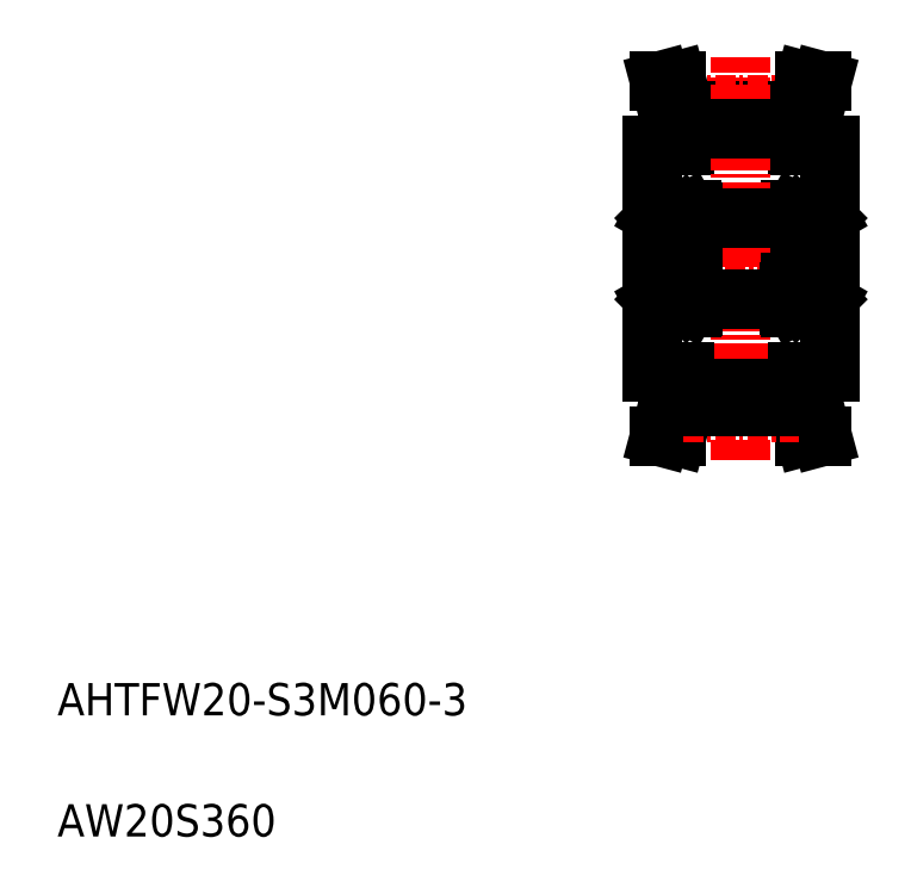
<metadata>
{"format":"dxf","ext":"dxf","renderer":"ezdxf+matplotlib","layout":"modelspace","background":"white","min_lineweight":24,"dpi":150}
</metadata>
<code>
0
SECTION
2
ENTITIES
0
TEXT
8
0
10
5
20
5
30
0
40
2
1
AW20S360
0
TEXT
8
0
10
5
20
12.5
30
0
40
2
1
AHTFW20-S3M060-3
0
LINE
8
0
10
43.82
20
49.95
30
0
11
50.82
21
49.95
31
0
0
LINE
8
CENTER
10
43.72
20
50.33
30
0
11
50.92
21
50.33
31
0
0
LINE
8
CENTER
10
40.32
20
40.78
30
0
11
54.32
21
40.78
31
0
0
LINE
8
0
10
41.82
20
33.78
30
0
11
41.82
21
47.78
31
0
0
LINE
8
0
10
42.82
20
47.78
30
0
11
42.82
21
49.82
31
0
0
LINE
8
0
10
43.82
20
47.78
30
0
11
43.82
21
49.95
31
0
0
LINE
8
0
10
41.82
20
47.78
30
0
11
43.82
21
47.78
31
0
0
LINE
8
0
10
43.82
20
49.95
30
0
11
43.33
21
51.78
31
0
0
LINE
8
0
10
42.82
20
49.82
30
0
11
42.29
21
51.78
31
0
0
LINE
8
0
10
52.82
20
33.78
30
0
11
52.82
21
47.78
31
0
0
LINE
8
0
10
50.82
20
47.78
30
0
11
50.82
21
49.95
31
0
0
LINE
8
0
10
51.82
20
47.78
30
0
11
51.82
21
49.82
31
0
0
LINE
8
0
10
50.82
20
47.78
30
0
11
52.82
21
47.78
31
0
0
LINE
8
0
10
50.82
20
49.95
30
0
11
51.31
21
51.78
31
0
0
LINE
8
0
10
51.82
20
49.82
30
0
11
52.34
21
51.78
31
0
0
LINE
8
0
10
52.82
20
43.48
30
0
11
52.65
21
43.48
31
0
0
LINE
8
0
10
52.65
20
43.48
30
0
11
52.55
21
43.65
31
0
0
ARC
8
0
10
52.74
20
43.7
30
0
40
0.08
50
0
51
90
0
LINE
8
0
10
52.56
20
42.85
30
0
11
52.56
21
43.29
31
0
0
LINE
8
0
10
52.6
20
43.56
30
0
11
52.6
21
43.38
31
0
0
LINE
8
0
10
52.48
20
43.65
30
0
11
52.48
21
43.48
31
0
0
LINE
8
0
10
52.48
20
43.48
30
0
11
52.39
21
43.48
31
0
0
LINE
8
0
10
52.48
20
43.26
30
0
11
52.48
21
42.85
31
0
0
LINE
8
0
10
52.36
20
43.38
30
0
11
51.88
21
43.38
31
0
0
LINE
8
0
10
52.39
20
43.34
30
0
11
52.48
21
43.26
31
0
0
LINE
8
0
10
52.39
20
43.41
30
0
11
52.36
21
43.38
31
0
0
CIRCLE
8
0
10
51.57
20
43.13
30
0
40
0.4
0
LINE
8
0
10
52.48
20
43.38
30
0
11
52.48
21
43.56
31
0
0
LINE
8
0
10
52.39
20
43.48
30
0
11
52.39
21
43.34
31
0
0
LINE
8
0
10
52.82
20
42.85
30
0
11
51.86
21
42.85
31
0
0
LINE
8
0
10
52.48
20
42.91
30
0
11
52.56
21
42.91
31
0
0
LINE
8
0
10
52.56
20
43.29
30
0
11
52.48
21
43.38
31
0
0
LINE
8
0
10
52.48
20
43.56
30
0
11
52.6
21
43.56
31
0
0
LINE
8
0
10
52.6
20
43.38
30
0
11
52.48
21
43.38
31
0
0
LINE
8
0
10
52.55
20
43.65
30
0
11
52.48
21
43.65
31
0
0
LINE
8
0
10
50.32
20
43.48
30
0
11
50.49
21
43.48
31
0
0
LINE
8
0
10
50.49
20
43.48
30
0
11
50.59
21
43.65
31
0
0
LINE
8
0
10
50.59
20
43.65
30
0
11
50.66
21
43.65
31
0
0
LINE
8
0
10
50.66
20
43.65
30
0
11
50.66
21
43.48
31
0
0
LINE
8
0
10
50.66
20
43.48
30
0
11
50.74
21
43.48
31
0
0
LINE
8
0
10
50.66
20
43.56
30
0
11
50.54
21
43.56
31
0
0
ARC
8
0
10
50.4
20
43.7
30
0
40
0.08
50
90
51
180
0
LINE
8
0
10
50.57
20
42.85
30
0
11
50.57
21
43.29
31
0
0
LINE
8
0
10
50.66
20
43.26
30
0
11
50.66
21
42.85
31
0
0
LINE
8
0
10
50.66
20
42.91
30
0
11
50.57
21
42.91
31
0
0
LINE
8
0
10
50.54
20
43.38
30
0
11
50.66
21
43.38
31
0
0
LINE
8
0
10
50.57
20
43.29
30
0
11
50.66
21
43.38
31
0
0
LINE
8
0
10
50.74
20
43.34
30
0
11
50.66
21
43.26
31
0
0
LINE
8
0
10
50.74
20
43.41
30
0
11
50.77
21
43.38
31
0
0
LINE
8
0
10
50.54
20
43.56
30
0
11
50.54
21
43.38
31
0
0
LINE
8
0
10
50.66
20
43.38
30
0
11
50.66
21
43.56
31
0
0
LINE
8
0
10
50.74
20
43.48
30
0
11
50.74
21
43.34
31
0
0
LINE
8
0
10
52.74
20
43.78
30
0
11
50.4
21
43.78
31
0
0
LINE
8
0
10
51.28
20
42.85
30
0
11
50.32
21
42.85
31
0
0
LINE
8
0
10
50.77
20
43.38
30
0
11
51.26
21
43.38
31
0
0
ARC
8
0
10
52.74
20
42.36
30
0
40
0.08
50
270
51
0
0
ARC
8
0
10
50.4
20
42.36
30
0
40
0.08
50
180
51
270
0
LINE
8
0
10
52.74
20
42.28
30
0
11
50.4
21
42.28
31
0
0
LINE
8
0
10
52.82
20
43.7
30
0
11
52.82
21
37.86
31
0
0
LINE
8
0
10
50.32
20
43.7
30
0
11
50.32
21
37.86
31
0
0
LINE
8
CENTER
10
47.32
20
28.28
30
0
11
47.32
21
53.28
31
0
0
LINE
8
0
10
42.29
20
51.78
30
0
11
43.33
21
51.78
31
0
0
LINE
8
0
10
51.31
20
51.78
30
0
11
52.34
21
51.78
31
0
0
LINE
8
0
10
44.32
20
43.28
30
0
11
50.32
21
43.28
31
0
0
LINE
8
0
10
44.32
20
43.7
30
0
11
44.32
21
37.86
31
0
0
LINE
8
0
10
41.82
20
43.7
30
0
11
41.82
21
37.86
31
0
0
LINE
8
0
10
41.9
20
42.28
30
0
11
44.24
21
42.28
31
0
0
ARC
8
0
10
44.24
20
42.36
30
0
40
0.08
50
270
51
7e-15
0
ARC
8
0
10
41.9
20
42.36
30
0
40
0.08
50
180
51
270
0
LINE
8
0
10
43.86
20
43.38
30
0
11
43.38
21
43.38
31
0
0
LINE
8
0
10
43.36
20
42.85
30
0
11
44.32
21
42.85
31
0
0
LINE
8
0
10
41.9
20
43.78
30
0
11
44.24
21
43.78
31
0
0
LINE
8
0
10
43.89
20
43.48
30
0
11
43.89
21
43.34
31
0
0
LINE
8
0
10
43.98
20
43.38
30
0
11
43.98
21
43.56
31
0
0
LINE
8
0
10
44.1
20
43.56
30
0
11
44.1
21
43.38
31
0
0
LINE
8
0
10
43.89
20
43.41
30
0
11
43.86
21
43.38
31
0
0
LINE
8
0
10
43.89
20
43.34
30
0
11
43.98
21
43.26
31
0
0
LINE
8
0
10
44.06
20
43.29
30
0
11
43.98
21
43.38
31
0
0
LINE
8
0
10
44.1
20
43.38
30
0
11
43.98
21
43.38
31
0
0
LINE
8
0
10
43.98
20
42.91
30
0
11
44.06
21
42.91
31
0
0
LINE
8
0
10
43.98
20
43.26
30
0
11
43.98
21
42.85
31
0
0
LINE
8
0
10
44.06
20
42.85
30
0
11
44.06
21
43.29
31
0
0
ARC
8
0
10
44.24
20
43.7
30
0
40
0.08
50
7e-15
51
90
0
LINE
8
0
10
43.98
20
43.56
30
0
11
44.1
21
43.56
31
0
0
LINE
8
0
10
43.98
20
43.48
30
0
11
43.89
21
43.48
31
0
0
LINE
8
0
10
43.98
20
43.65
30
0
11
43.98
21
43.48
31
0
0
LINE
8
0
10
44.05
20
43.65
30
0
11
43.98
21
43.65
31
0
0
LINE
8
0
10
44.15
20
43.48
30
0
11
44.05
21
43.65
31
0
0
LINE
8
0
10
44.32
20
43.48
30
0
11
44.15
21
43.48
31
0
0
LINE
8
0
10
42.09
20
43.65
30
0
11
42.16
21
43.65
31
0
0
LINE
8
0
10
42.04
20
43.38
30
0
11
42.16
21
43.38
31
0
0
LINE
8
0
10
42.16
20
43.56
30
0
11
42.04
21
43.56
31
0
0
LINE
8
0
10
42.07
20
43.29
30
0
11
42.16
21
43.38
31
0
0
LINE
8
0
10
42.16
20
42.91
30
0
11
42.07
21
42.91
31
0
0
LINE
8
0
10
41.82
20
42.85
30
0
11
42.78
21
42.85
31
0
0
LINE
8
0
10
42.24
20
43.48
30
0
11
42.24
21
43.34
31
0
0
LINE
8
0
10
42.16
20
43.38
30
0
11
42.16
21
43.56
31
0
0
CIRCLE
8
0
10
43.07
20
43.13
30
0
40
0.4
0
LINE
8
0
10
42.24
20
43.41
30
0
11
42.27
21
43.38
31
0
0
LINE
8
0
10
42.24
20
43.34
30
0
11
42.16
21
43.26
31
0
0
LINE
8
0
10
42.27
20
43.38
30
0
11
42.76
21
43.38
31
0
0
LINE
8
0
10
42.16
20
43.26
30
0
11
42.16
21
42.85
31
0
0
LINE
8
0
10
42.16
20
43.48
30
0
11
42.24
21
43.48
31
0
0
LINE
8
0
10
42.16
20
43.65
30
0
11
42.16
21
43.48
31
0
0
LINE
8
0
10
42.04
20
43.56
30
0
11
42.04
21
43.38
31
0
0
LINE
8
0
10
42.07
20
42.85
30
0
11
42.07
21
43.29
31
0
0
ARC
8
0
10
41.9
20
43.7
30
0
40
0.08
50
90
51
180
0
LINE
8
0
10
41.99
20
43.48
30
0
11
42.09
21
43.65
31
0
0
LINE
8
0
10
41.82
20
43.48
30
0
11
41.99
21
43.48
31
0
0
LINE
8
0
10
41.82
20
38.08
30
0
11
41.99
21
38.08
31
0
0
LINE
8
0
10
41.99
20
38.08
30
0
11
42.09
21
37.91
31
0
0
ARC
8
0
10
41.9
20
37.86
30
0
40
0.08
50
180
51
270
0
LINE
8
0
10
42.07
20
38.7
30
0
11
42.07
21
38.26
31
0
0
LINE
8
0
10
42.04
20
37.99
30
0
11
42.04
21
38.18
31
0
0
LINE
8
0
10
42.16
20
37.91
30
0
11
42.16
21
38.08
31
0
0
LINE
8
0
10
42.16
20
38.08
30
0
11
42.24
21
38.08
31
0
0
LINE
8
0
10
42.16
20
38.3
30
0
11
42.16
21
38.7
31
0
0
LINE
8
0
10
42.27
20
38.18
30
0
11
42.76
21
38.18
31
0
0
LINE
8
0
10
42.24
20
38.21
30
0
11
42.16
21
38.3
31
0
0
LINE
8
0
10
42.24
20
38.15
30
0
11
42.27
21
38.18
31
0
0
CIRCLE
8
0
10
43.07
20
38.43
30
0
40
0.4
0
LINE
8
0
10
42.16
20
38.18
30
0
11
42.16
21
37.99
31
0
0
LINE
8
0
10
42.24
20
38.08
30
0
11
42.24
21
38.21
31
0
0
LINE
8
0
10
41.82
20
38.7
30
0
11
42.78
21
38.7
31
0
0
LINE
8
0
10
42.16
20
38.65
30
0
11
42.07
21
38.65
31
0
0
LINE
8
0
10
42.07
20
38.26
30
0
11
42.16
21
38.18
31
0
0
LINE
8
0
10
42.16
20
37.99
30
0
11
42.04
21
37.99
31
0
0
LINE
8
0
10
42.04
20
38.18
30
0
11
42.16
21
38.18
31
0
0
LINE
8
0
10
42.09
20
37.91
30
0
11
42.16
21
37.91
31
0
0
LINE
8
0
10
44.32
20
38.08
30
0
11
44.15
21
38.08
31
0
0
LINE
8
0
10
44.15
20
38.08
30
0
11
44.05
21
37.91
31
0
0
LINE
8
0
10
44.05
20
37.91
30
0
11
43.98
21
37.91
31
0
0
LINE
8
0
10
43.98
20
37.91
30
0
11
43.98
21
38.08
31
0
0
LINE
8
0
10
43.98
20
38.08
30
0
11
43.89
21
38.08
31
0
0
LINE
8
0
10
43.98
20
37.99
30
0
11
44.1
21
37.99
31
0
0
ARC
8
0
10
44.24
20
37.86
30
0
40
0.08
50
270
51
0
0
LINE
8
0
10
44.06
20
38.7
30
0
11
44.06
21
38.26
31
0
0
LINE
8
0
10
43.98
20
38.3
30
0
11
43.98
21
38.7
31
0
0
LINE
8
0
10
43.98
20
38.65
30
0
11
44.06
21
38.65
31
0
0
LINE
8
0
10
44.1
20
38.18
30
0
11
43.98
21
38.18
31
0
0
LINE
8
0
10
44.06
20
38.26
30
0
11
43.98
21
38.18
31
0
0
LINE
8
0
10
43.89
20
38.21
30
0
11
43.98
21
38.3
31
0
0
LINE
8
0
10
43.89
20
38.15
30
0
11
43.86
21
38.18
31
0
0
LINE
8
0
10
44.1
20
37.99
30
0
11
44.1
21
38.18
31
0
0
LINE
8
0
10
43.98
20
38.18
30
0
11
43.98
21
37.99
31
0
0
LINE
8
0
10
43.89
20
38.08
30
0
11
43.89
21
38.21
31
0
0
LINE
8
0
10
41.9
20
37.78
30
0
11
44.24
21
37.78
31
0
0
LINE
8
0
10
43.36
20
38.7
30
0
11
44.32
21
38.7
31
0
0
LINE
8
0
10
43.86
20
38.18
30
0
11
43.38
21
38.18
31
0
0
ARC
8
0
10
41.9
20
39.2
30
0
40
0.08
50
90
51
180
0
ARC
8
0
10
44.24
20
39.2
30
0
40
0.08
50
0
51
90
0
LINE
8
0
10
41.9
20
39.28
30
0
11
44.24
21
39.28
31
0
0
LINE
8
0
10
44.32
20
38.28
30
0
11
50.32
21
38.28
31
0
0
LINE
8
0
10
51.31
20
29.78
30
0
11
52.34
21
29.78
31
0
0
LINE
8
0
10
42.29
20
29.78
30
0
11
43.33
21
29.78
31
0
0
LINE
8
0
10
52.74
20
39.28
30
0
11
50.4
21
39.28
31
0
0
ARC
8
0
10
50.4
20
39.2
30
0
40
0.08
50
90
51
180
0
ARC
8
0
10
52.74
20
39.2
30
0
40
0.08
50
0
51
90
0
LINE
8
0
10
50.77
20
38.18
30
0
11
51.26
21
38.18
31
0
0
LINE
8
0
10
51.28
20
38.7
30
0
11
50.32
21
38.7
31
0
0
LINE
8
0
10
52.74
20
37.78
30
0
11
50.4
21
37.78
31
0
0
LINE
8
0
10
50.74
20
38.08
30
0
11
50.74
21
38.21
31
0
0
LINE
8
0
10
50.66
20
38.18
30
0
11
50.66
21
37.99
31
0
0
LINE
8
0
10
50.54
20
37.99
30
0
11
50.54
21
38.18
31
0
0
LINE
8
0
10
50.74
20
38.15
30
0
11
50.77
21
38.18
31
0
0
LINE
8
0
10
50.74
20
38.21
30
0
11
50.66
21
38.3
31
0
0
LINE
8
0
10
50.57
20
38.26
30
0
11
50.66
21
38.18
31
0
0
LINE
8
0
10
50.54
20
38.18
30
0
11
50.66
21
38.18
31
0
0
LINE
8
0
10
50.66
20
38.65
30
0
11
50.57
21
38.65
31
0
0
LINE
8
0
10
50.66
20
38.3
30
0
11
50.66
21
38.7
31
0
0
LINE
8
0
10
50.57
20
38.7
30
0
11
50.57
21
38.26
31
0
0
ARC
8
0
10
50.4
20
37.86
30
0
40
0.08
50
180
51
270
0
LINE
8
0
10
50.66
20
37.99
30
0
11
50.54
21
37.99
31
0
0
LINE
8
0
10
50.66
20
38.08
30
0
11
50.74
21
38.08
31
0
0
LINE
8
0
10
50.66
20
37.91
30
0
11
50.66
21
38.08
31
0
0
LINE
8
0
10
50.59
20
37.91
30
0
11
50.66
21
37.91
31
0
0
LINE
8
0
10
50.49
20
38.08
30
0
11
50.59
21
37.91
31
0
0
LINE
8
0
10
50.32
20
38.08
30
0
11
50.49
21
38.08
31
0
0
LINE
8
0
10
52.55
20
37.91
30
0
11
52.48
21
37.91
31
0
0
LINE
8
0
10
52.6
20
38.18
30
0
11
52.48
21
38.18
31
0
0
LINE
8
0
10
52.48
20
37.99
30
0
11
52.6
21
37.99
31
0
0
LINE
8
0
10
52.56
20
38.26
30
0
11
52.48
21
38.18
31
0
0
LINE
8
0
10
52.48
20
38.65
30
0
11
52.56
21
38.65
31
0
0
LINE
8
0
10
52.82
20
38.7
30
0
11
51.86
21
38.7
31
0
0
LINE
8
0
10
52.39
20
38.08
30
0
11
52.39
21
38.21
31
0
0
LINE
8
0
10
52.48
20
38.18
30
0
11
52.48
21
37.99
31
0
0
CIRCLE
8
0
10
51.57
20
38.43
30
0
40
0.4
0
LINE
8
0
10
52.39
20
38.15
30
0
11
52.36
21
38.18
31
0
0
LINE
8
0
10
52.39
20
38.21
30
0
11
52.48
21
38.3
31
0
0
LINE
8
0
10
52.36
20
38.18
30
0
11
51.88
21
38.18
31
0
0
LINE
8
0
10
52.48
20
38.3
30
0
11
52.48
21
38.7
31
0
0
LINE
8
0
10
52.48
20
38.08
30
0
11
52.39
21
38.08
31
0
0
LINE
8
0
10
52.48
20
37.91
30
0
11
52.48
21
38.08
31
0
0
LINE
8
0
10
52.6
20
37.99
30
0
11
52.6
21
38.18
31
0
0
LINE
8
0
10
52.56
20
38.7
30
0
11
52.56
21
38.26
31
0
0
ARC
8
0
10
52.74
20
37.86
30
0
40
0.08
50
270
51
0
0
LINE
8
0
10
52.65
20
38.08
30
0
11
52.55
21
37.91
31
0
0
LINE
8
0
10
52.82
20
38.08
30
0
11
52.65
21
38.08
31
0
0
LINE
8
0
10
51.82
20
31.74
30
0
11
52.34
21
29.78
31
0
0
LINE
8
0
10
50.82
20
31.61
30
0
11
51.31
21
29.78
31
0
0
LINE
8
0
10
50.82
20
33.78
30
0
11
52.82
21
33.78
31
0
0
LINE
8
0
10
51.82
20
33.78
30
0
11
51.82
21
31.74
31
0
0
LINE
8
0
10
50.82
20
33.78
30
0
11
50.82
21
31.61
31
0
0
LINE
8
0
10
42.82
20
31.74
30
0
11
42.29
21
29.78
31
0
0
LINE
8
0
10
43.82
20
31.61
30
0
11
43.33
21
29.78
31
0
0
LINE
8
0
10
41.82
20
33.78
30
0
11
43.82
21
33.78
31
0
0
LINE
8
0
10
43.82
20
33.78
30
0
11
43.82
21
31.61
31
0
0
LINE
8
0
10
42.82
20
33.78
30
0
11
42.82
21
31.74
31
0
0
LINE
8
CENTER
10
43.72
20
31.23
30
0
11
50.92
21
31.23
31
0
0
LINE
8
0
10
43.82
20
31.61
30
0
11
50.82
21
31.61
31
0
0
LINE
8
0
10
43.82
20
32.72
30
0
11
50.82
21
32.72
31
0
0
LINE
8
0
10
43.82
20
48.84
30
0
11
50.82
21
48.84
31
0
0
VIEWPORT
8
0
10
5.615
20
3.902
30
0
40
13.16
41
8.746
68
     1
69
     1
0
VIEWPORT
8
0
10
5.614
20
3.902
30
0
40
8.982
41
6.243
68
     2
69
     2
0
ENDSEC
0
EOF

</code>
